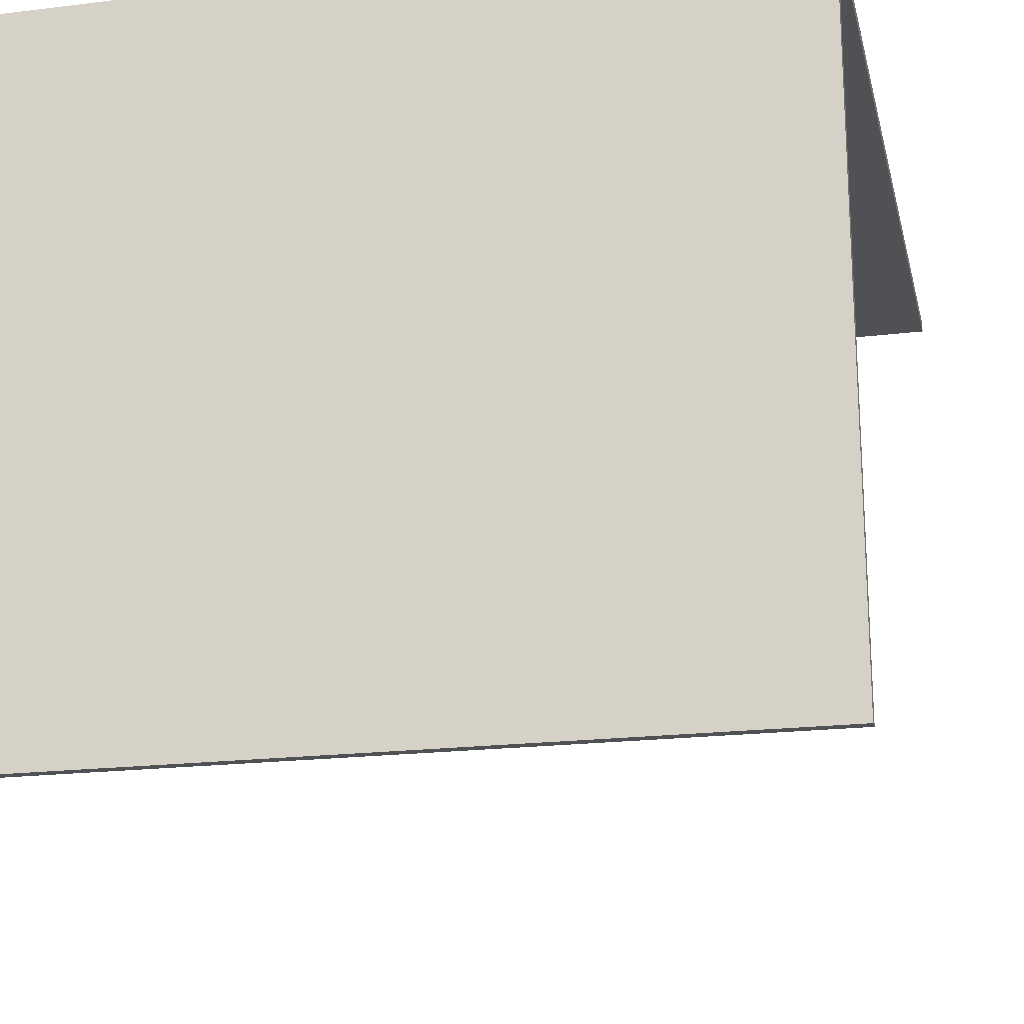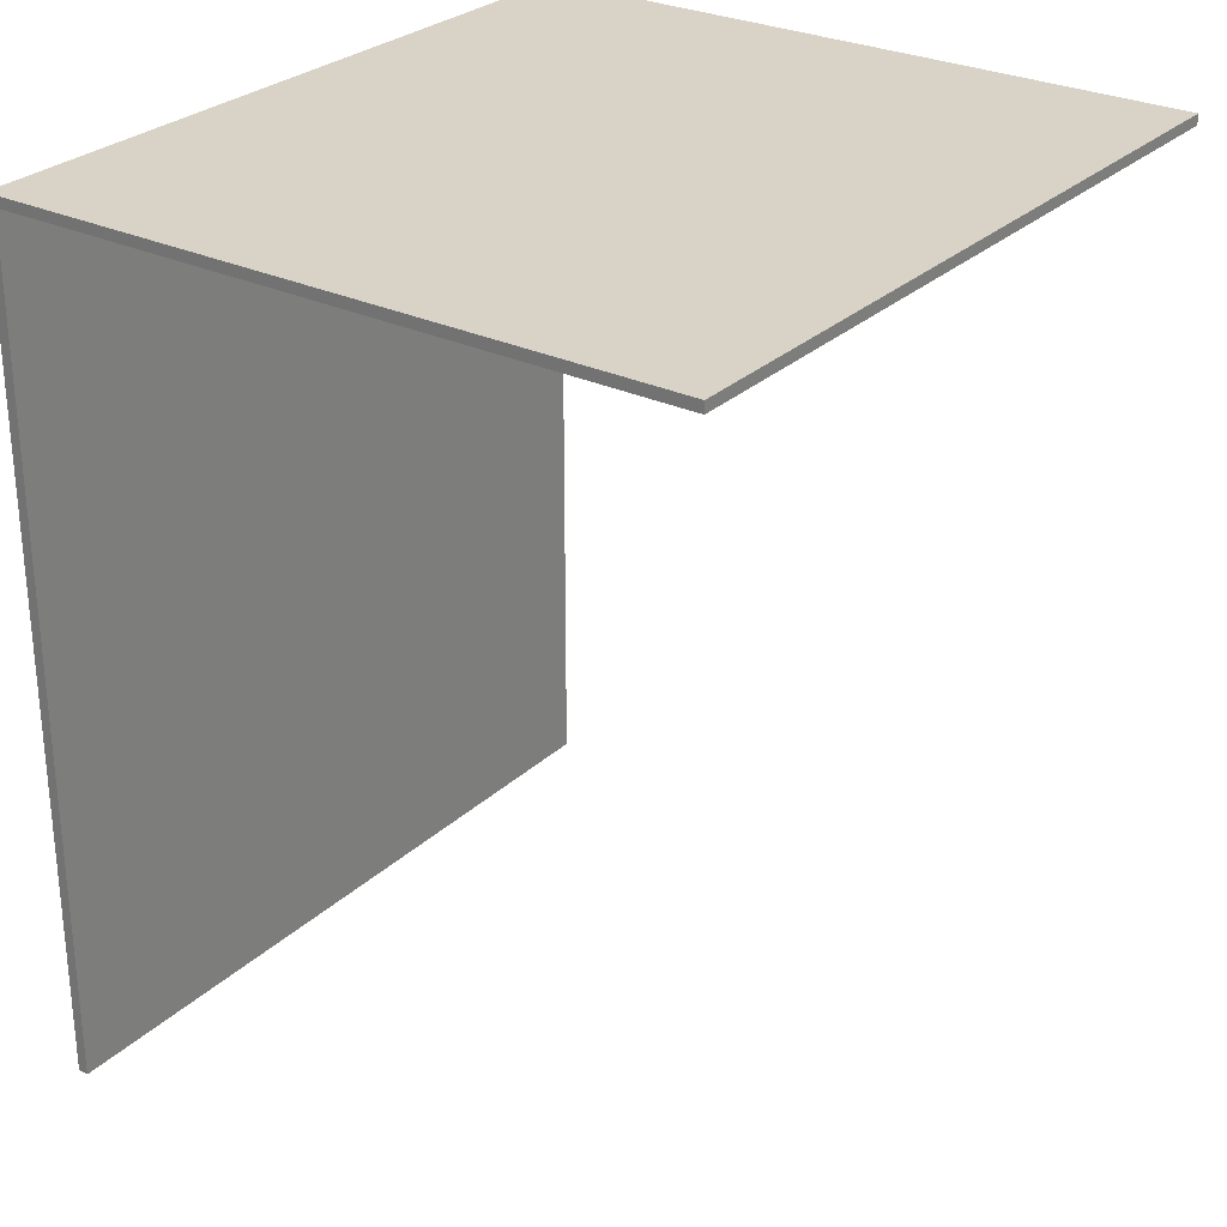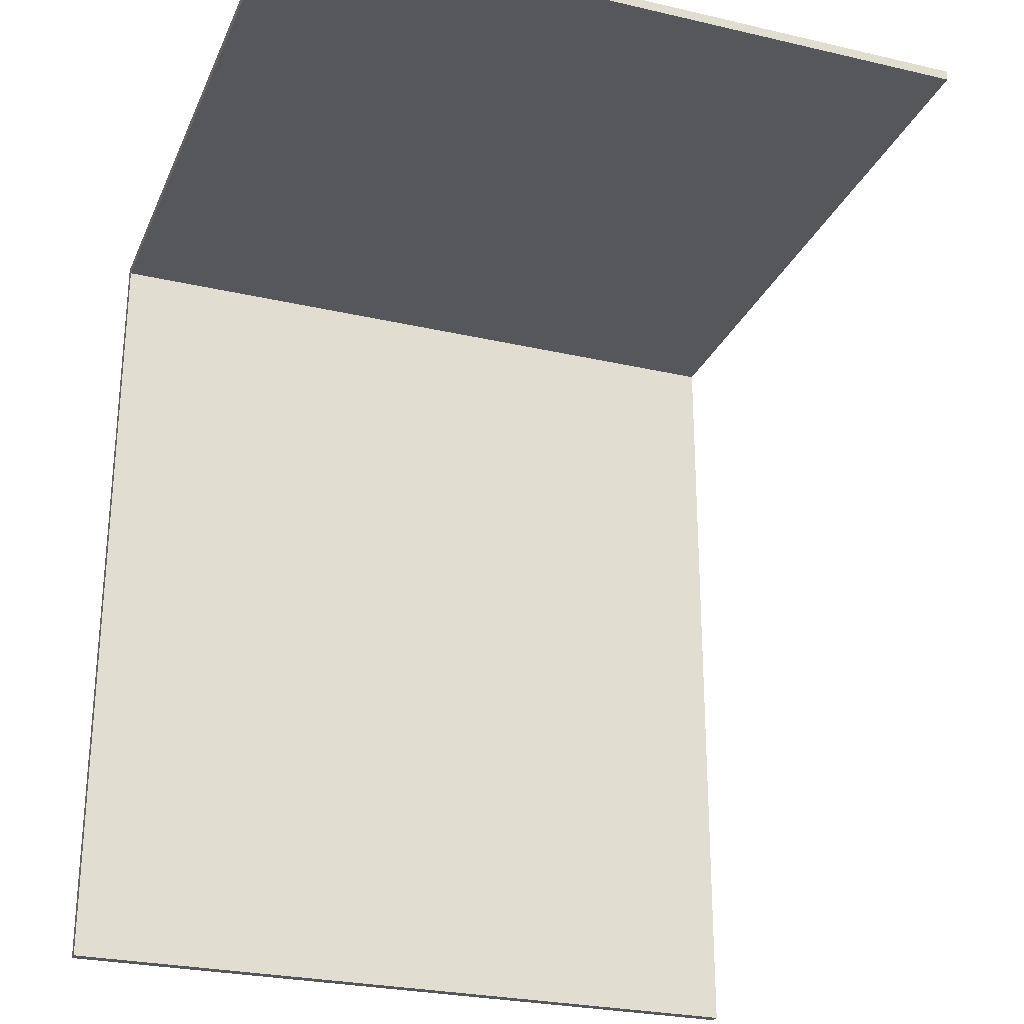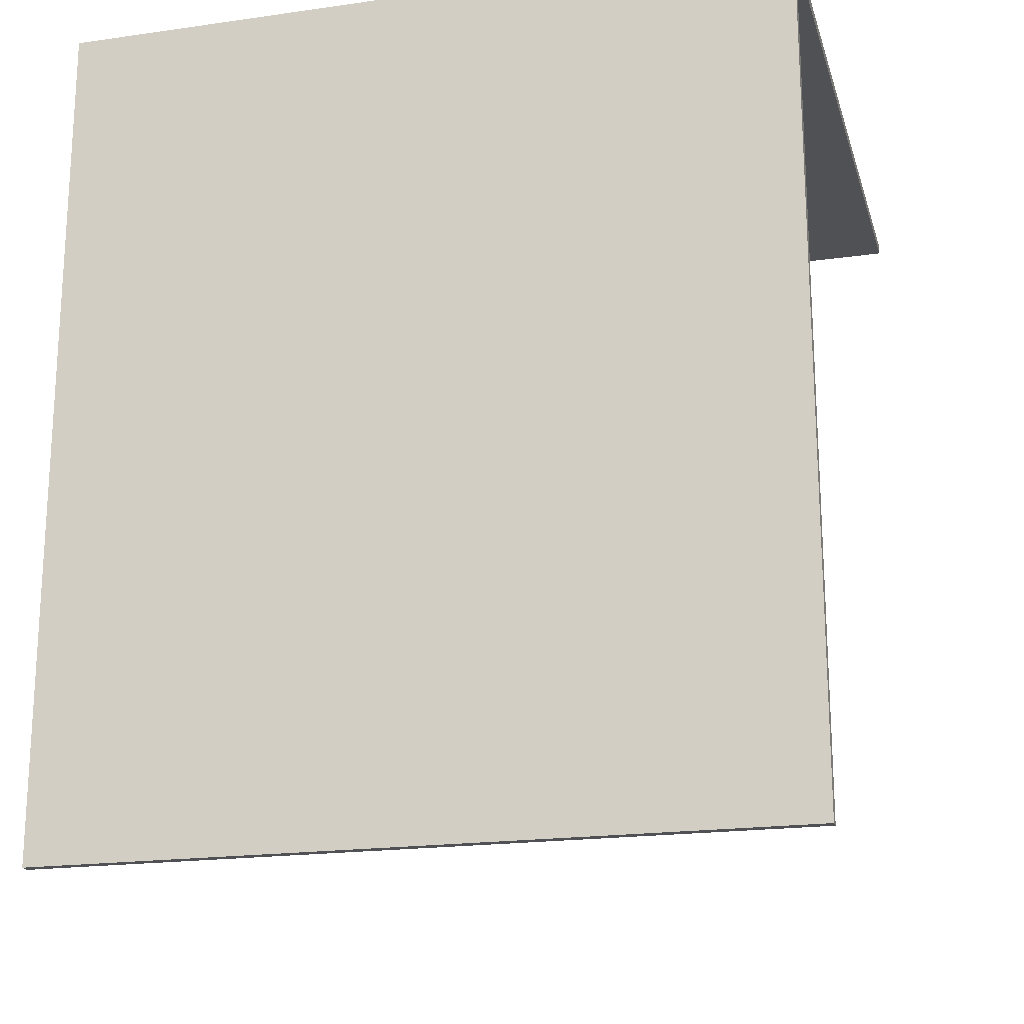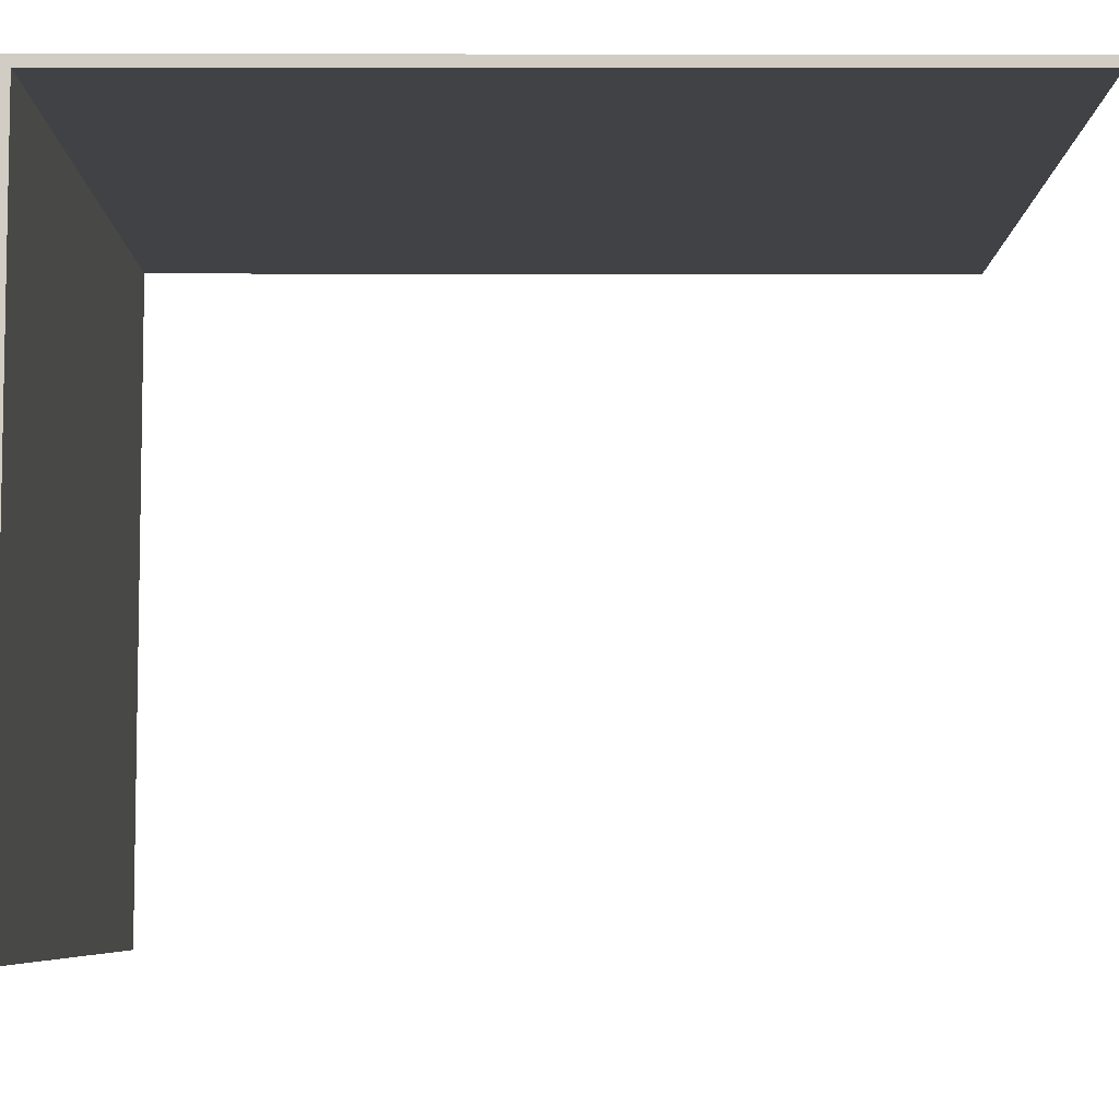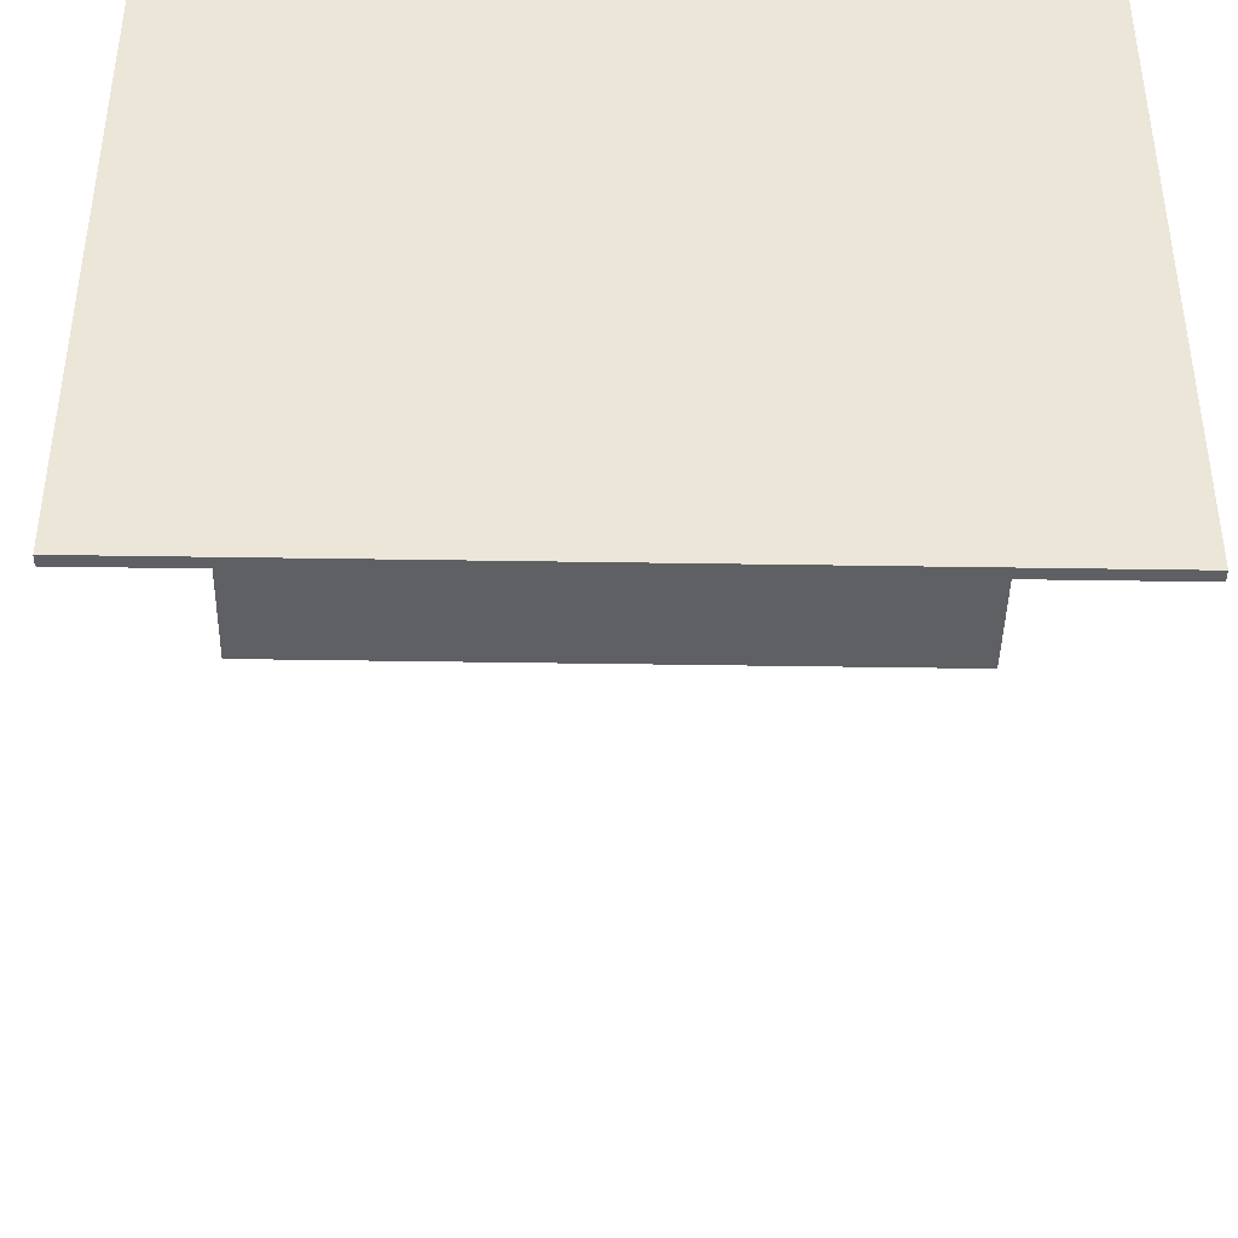
<metadata>
{"format":"obj","ext":"obj","renderer":"f3d","projection":"perspective","resolution":1024,"background":"white","views":[{"elev":-19.7,"azim":12.9,"up":"+Y"},{"elev":28.1,"azim":-54.0,"up":"+Z"},{"elev":-26.7,"azim":-19.9,"up":"+Z"},{"elev":-19.6,"azim":-165.1,"up":"+Z"},{"elev":-6.6,"azim":89.8,"up":"+Y"},{"elev":-42.4,"azim":-1.1,"up":"+Y"}]}
</metadata>
<code>
v 0 0 0
v 14 0 1.233e-32
v 14 -12.8 0
v 0 -12.8 0
v 14 0.2 0.2
v 0 0.2 0.2
v 0 -12.8 0.2
v 14 -12.8 0.2
v 14 -12.8 0.2
v 0 -12.8 0.2
v 0 -12.8 0
v 14 -12.8 0
v 14 0 -16
v -8.628e-32 0 -16
v -8.628e-32 0.2 -16
v 14 0.2 -16
v 14 0 1.233e-32
v 14 0 -16
v 14 0.2 -16
v 14 0.2 0.2
v 14 -12.8 0.2
v 14 -12.8 0
v -8.628e-32 0 -16
v 0 0 0
v 0 -12.8 0
v 0 -12.8 0.2
v 0 0.2 0.2
v -8.628e-32 0.2 -16
v -8.628e-32 0.2 -16
v 0 0.2 0.2
v 14 0.2 0.2
v 14 0.2 -16
v 0 0 0
v -8.628e-32 0 -16
v 14 0 -16
v 14 0 1.233e-32
g b56dc33e-e2bd-11ea-b3a5-54bf646e7e1f
f 1 2 4
f 4 2 3
g b56e1168-e2bd-11ea-8794-54bf646e7e1f
f 5 6 8
f 8 6 7
g b56e5f9a-e2bd-11ea-b34d-54bf646e7e1f
f 10 11 9
f 9 11 12
g b54cc8af-e2bd-11ea-9f26-54bf646e7e1f
f 13 14 16
f 16 14 15
g b54cefc2-e2bd-11ea-b57a-54bf646e7e1f
f 18 19 17
f 17 19 20
f 17 20 21
f 21 22 17
g b54d3dd4-e2bd-11ea-90bd-54bf646e7e1f
f 23 24 28
f 28 24 27
f 27 24 26
f 26 24 25
g b54d64f4-e2bd-11ea-b268-54bf646e7e1f
f 29 30 32
f 32 30 31
g b54d8c0a-e2bd-11ea-846e-54bf646e7e1f
f 34 35 33
f 33 35 36

</code>
